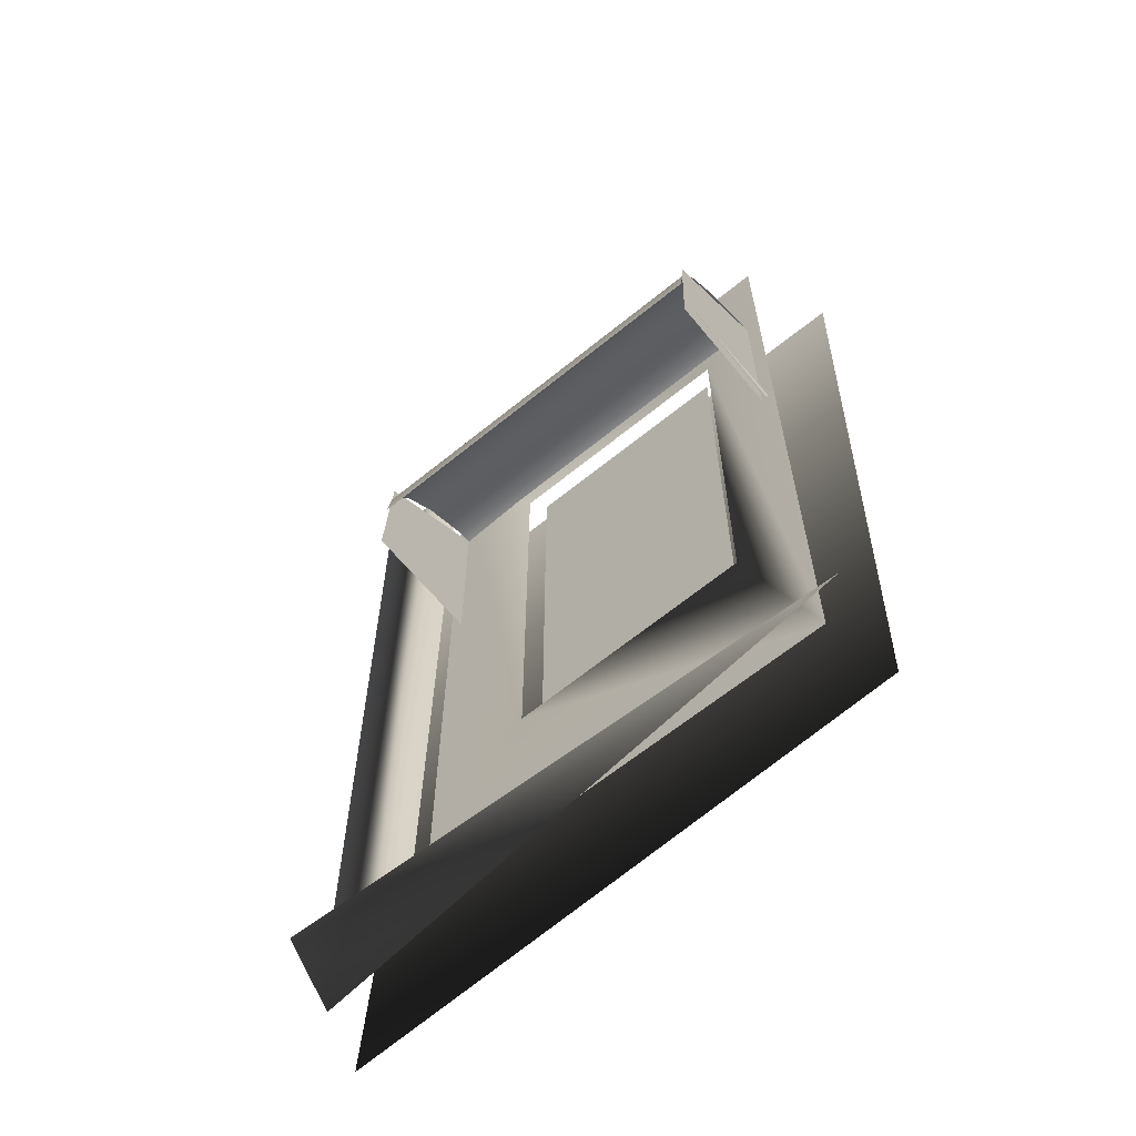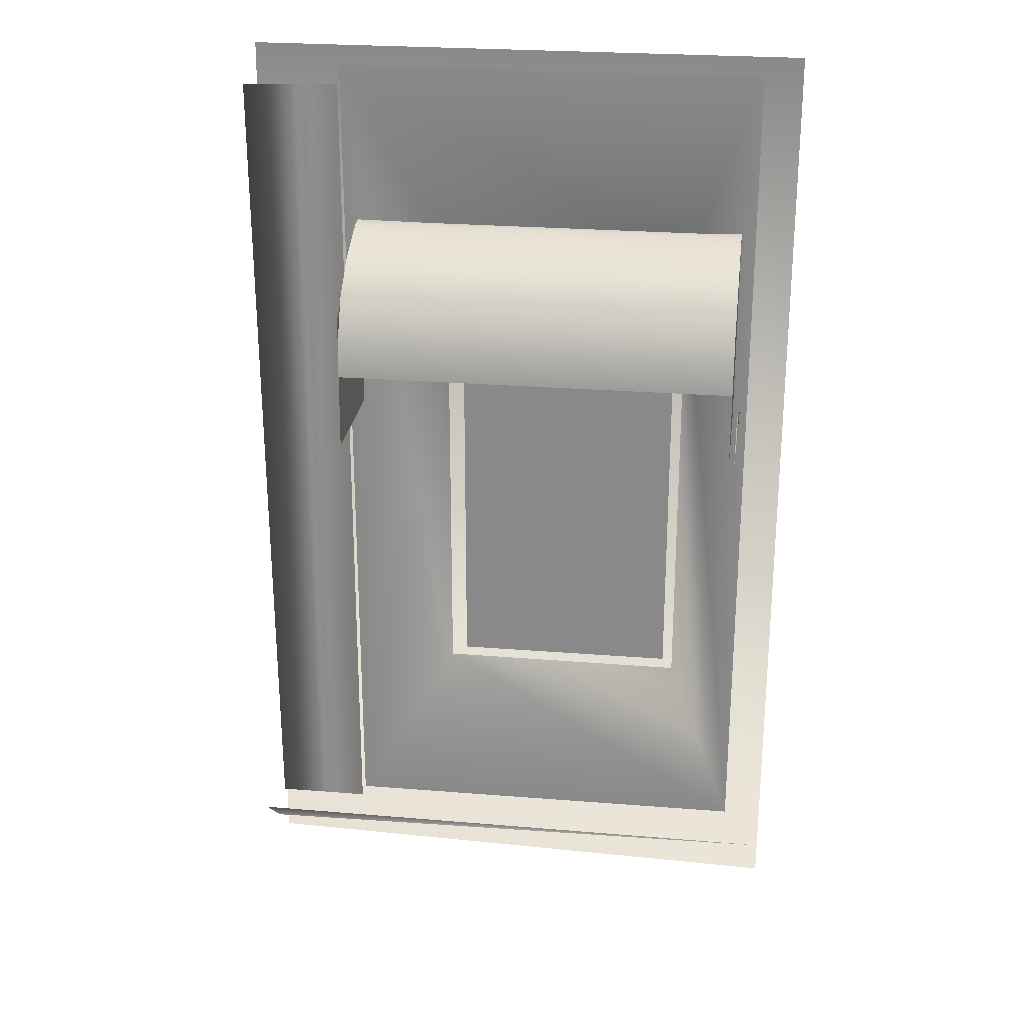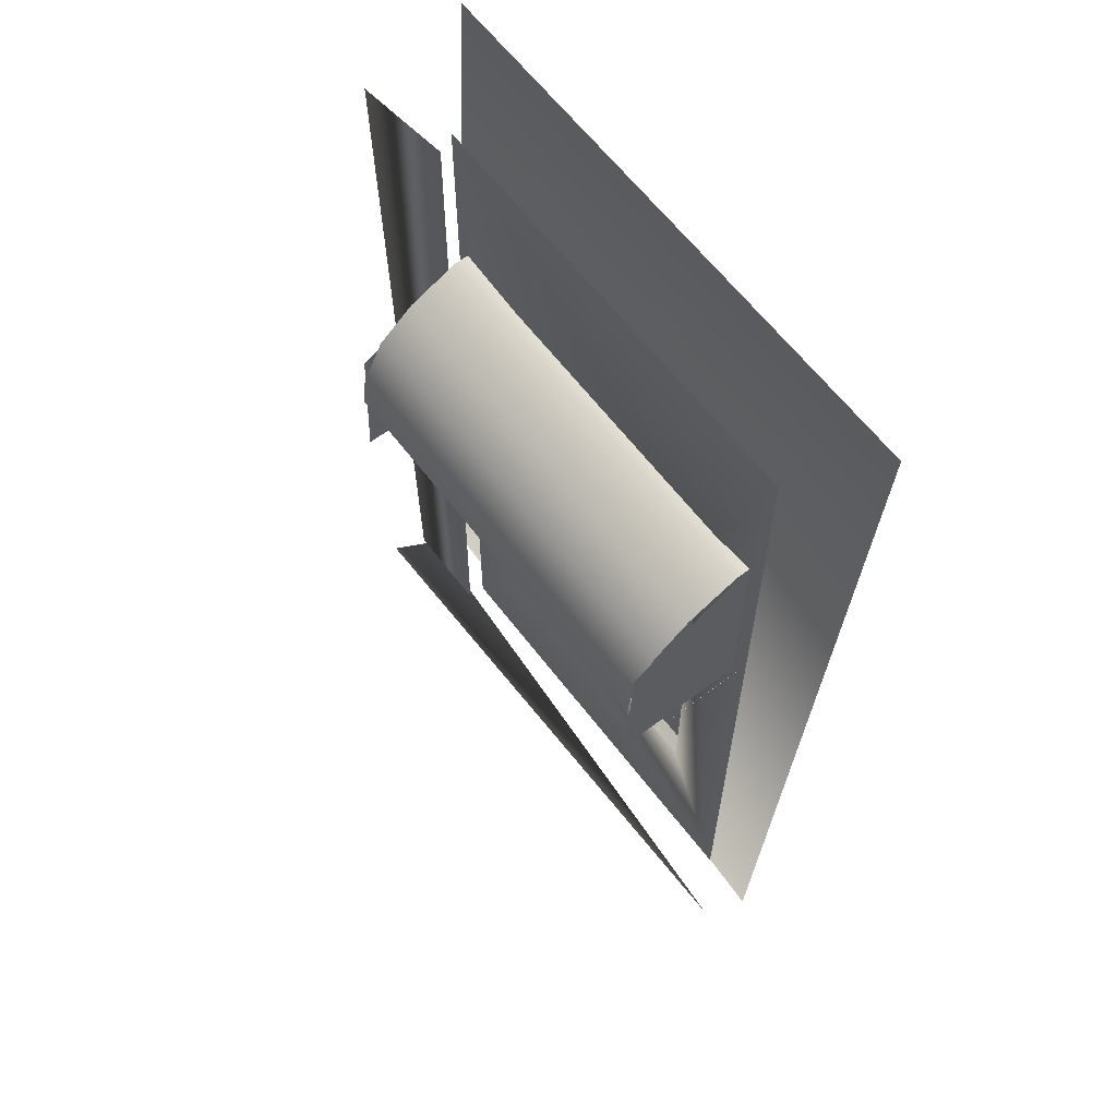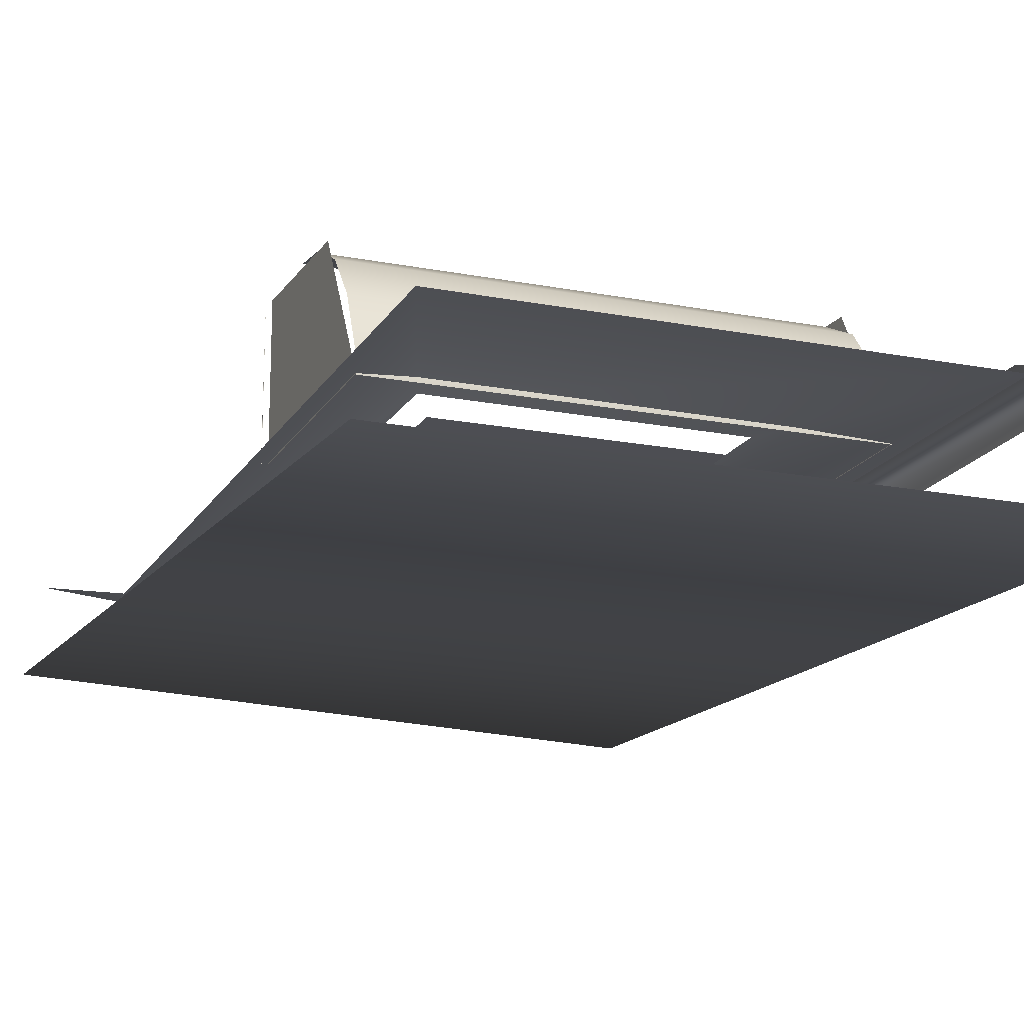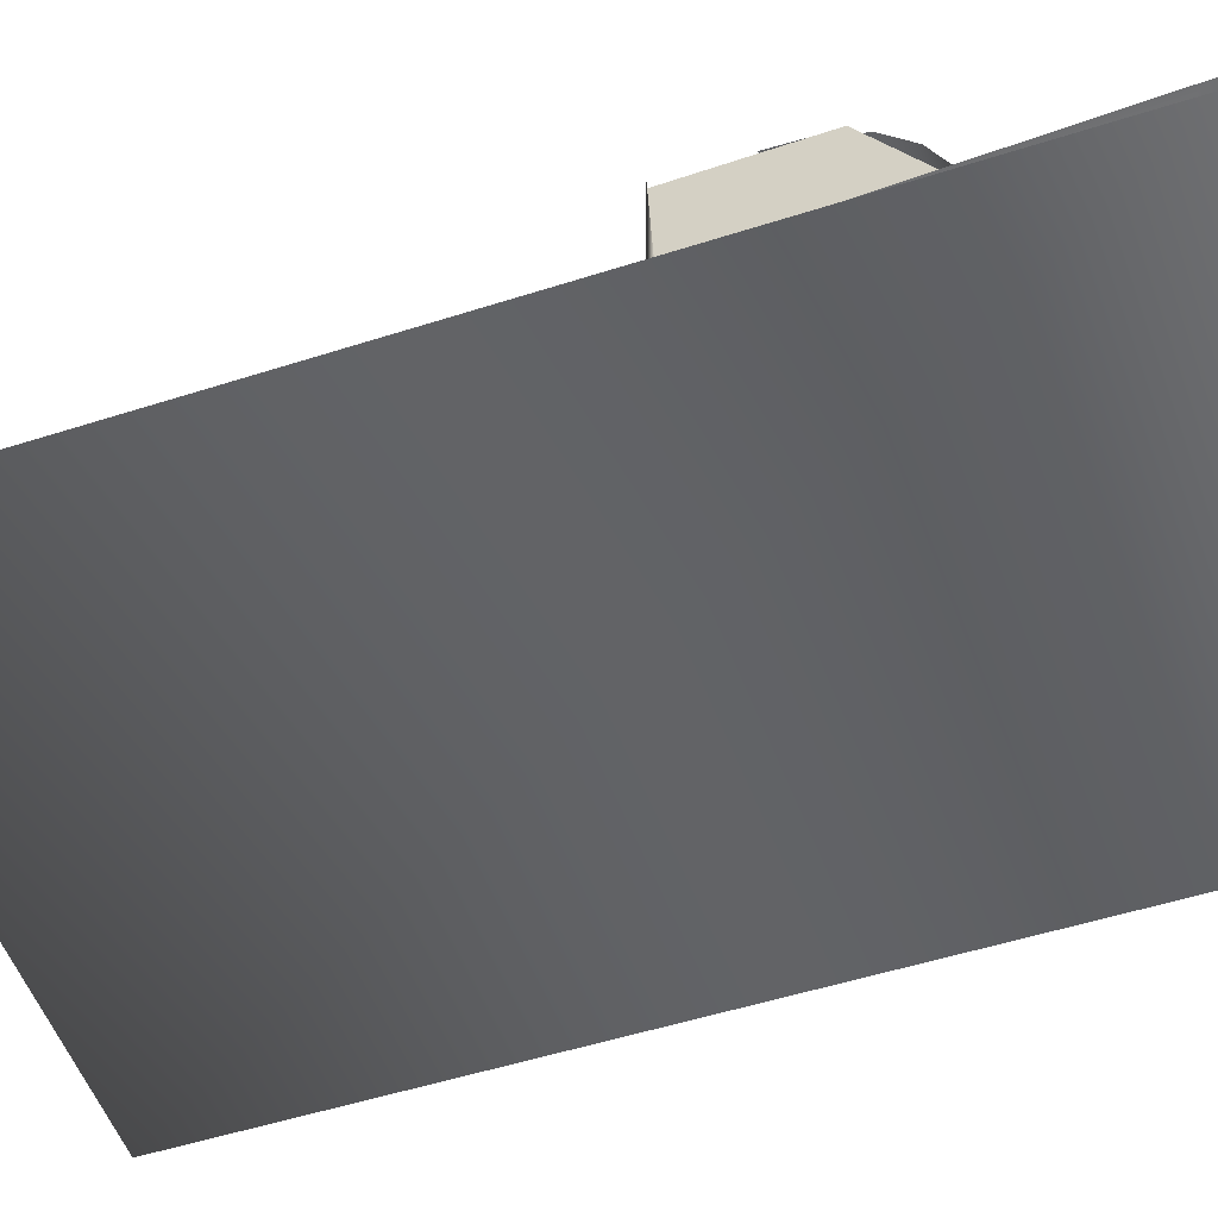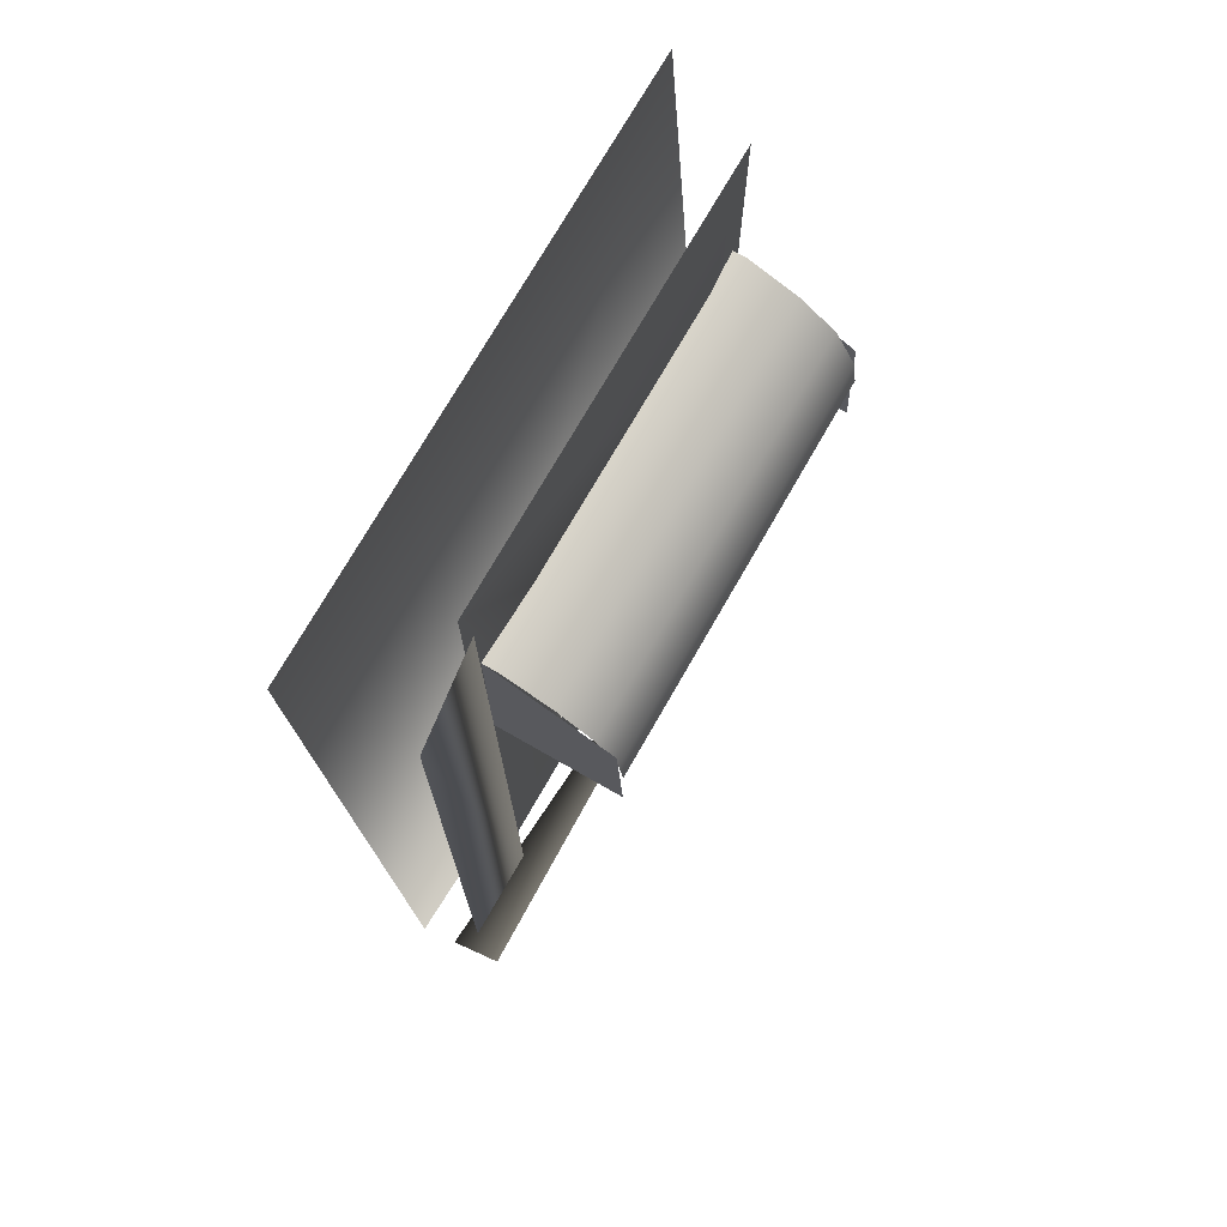
<metadata>
{"format":"obj","ext":"obj","renderer":"f3d","projection":"perspective","resolution":1024,"background":"white","views":[{"elev":-63.9,"azim":39.4,"up":"+Y"},{"elev":25.6,"azim":7.3,"up":"+Y"},{"elev":63.0,"azim":52.6,"up":"+Y"},{"elev":-17.3,"azim":158.8,"up":"+Z"},{"elev":-54.5,"azim":110.8,"up":"+Z"},{"elev":73.9,"azim":-60.2,"up":"+Y"}]}
</metadata>
<code>
g
v -214 -92 -104
v -214 -28 -104
v -245 -28 -104
v -245 -92 -104
v -200.8 -2 -99.25
v -201.6 -0.8848 -100
v -200.8 -119 -99.25
v -262 -2 -101.3
v -262 -1.257 -100
v -262 -119 -100.5
v -275 -2 -99.67
v -275 -0.7611 -100.9
v -275 -119 -100.5
v -225 -108 -103.4
v -233 -108 -103.2
v -204 -49 -84
v -204 -49 -103
v -204 -49 -84
v -204 -49 -103
v -204.3 -50 -103
v -205 -21.85 -103
v -205 -22 -103
v -205 -22 -101
v -205 -31.31 -86.21
v -205 -25 -94
v -205 -29 -89
v -205 -35 -86
v -205 -43 -85
v -205 -50 -103
v -204.8 -49 -91.29
v -205 -22 -103
v -205 -22 -101
v -205 -25 -94
v -205 -29 -89
v -205 -35 -86
v -205 -43 -85
v -205 -49.33 -103
v -259.8 -49.37 -103
v -260 -22 -103
v -260 -22 -101
v -260 -25 -94
v -260 -29 -89
v -260 -35 -86
v -260 -43 -85
v -260 -21.85 -103
v -260 -22 -103
v -260 -22 -101
v -260 -31.24 -86.27
v -260 -25 -94
v -260 -29 -89
v -260 -35 -86
v -260 -43 -85
v -260 -50 -103
v -260 -49.67 -103
v -203 0.2304 -103
v -203 -119 -103
v -212.5 -26.5 -102.4
v -212.5 -92.5 -102.2
v -247 -26.5 -102.4
v -247 -92.5 -102.4
v -262 0.2301 -103
v -262 -119 -103
v -277 -114 -107.8
v -230.7 -117.8 -102
v -231.3 -100.1 -102
v -277 -119.8 -96.14
v -277 -126.3 -103.7
v -197.5 0.2304 -115.4
v -197.5 -131.9 -106.2
v -205 -49.33 -85.44
v -204.3 -49.75 -85.44
v -260 -50 -85.44
v -260 -39.52 -85.44
v -205 -39.52 -85.44
v -205 -50 -85.44
v -259.8 -49.37 -85.44
v -260 -49.67 -85.44
v -277 -131.9 -107.8
v -197.5 -121.4 -97.73
v -276.2 0.23 -106.8
v -276.2 -131.9 -106.8
v -277 -131.9 -109.3
v -277 0.23 -115.4
g
f 1 3 4
f 11 10 8
f 17 19 18 16
f 22 31 32 23
f 23 32 33 25
f 25 33 34 26
f 26 34 35 27
f 27 35 36 28
f 40 33 32
f 41 34 33
f 42 35 34
f 47 49 41 40
f 49 50 42 41
f 50 51 43 42
f 51 52 44 43
f 39 32 31
f 47 40 39 46
f 61 60 59
f 57 61 59
f 56 60 62
f 56 57 58
f 71 20 17
f 43 74 35
f 21 24 29
f 79 67 66
f 68 82 83
f 68 69 82
f 67 79 66
f 24 75 29
f 48 45 53
f 43 73 74
f 72 48 53
f 56 55 57
f 56 58 60
f 57 55 61
f 62 60 61
f 40 32 39
f 42 43 35
f 41 42 34
f 40 41 33
f 13 10 11
f 1 2 3

</code>
